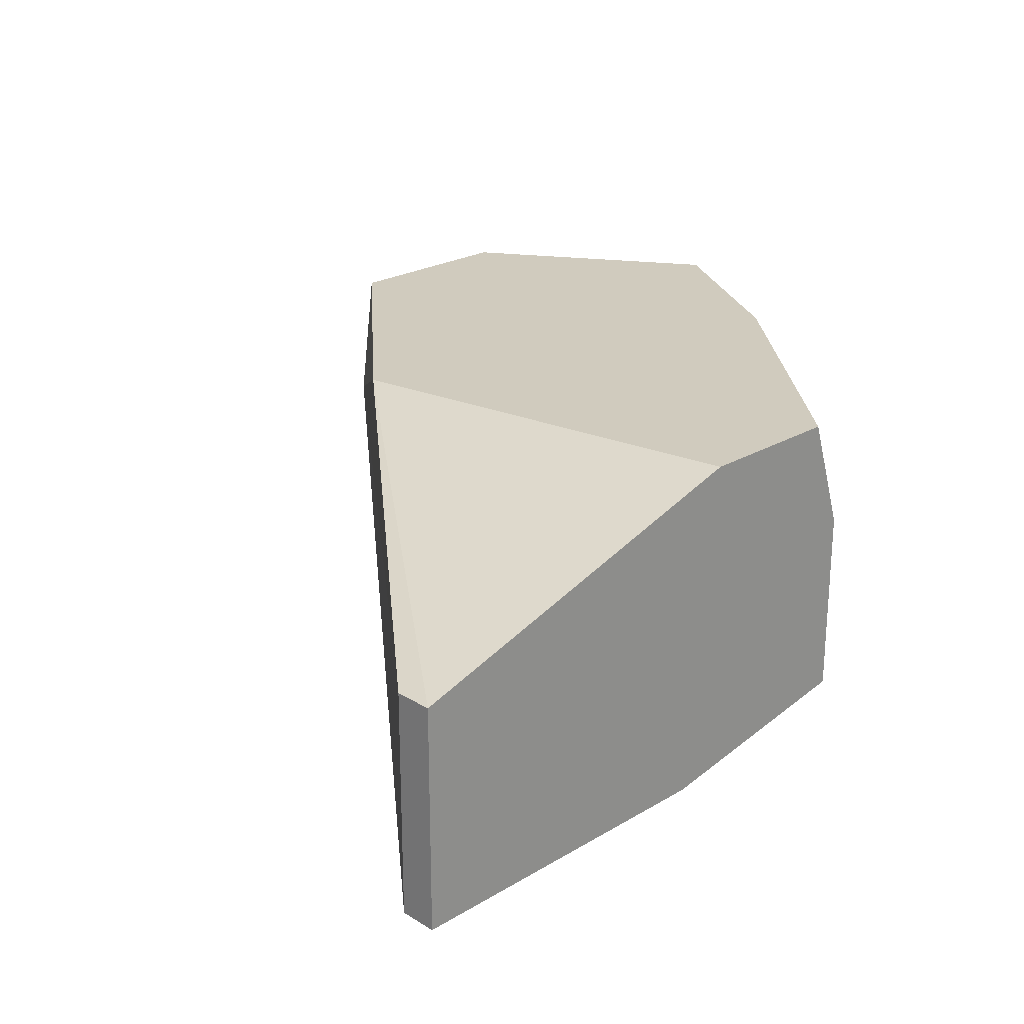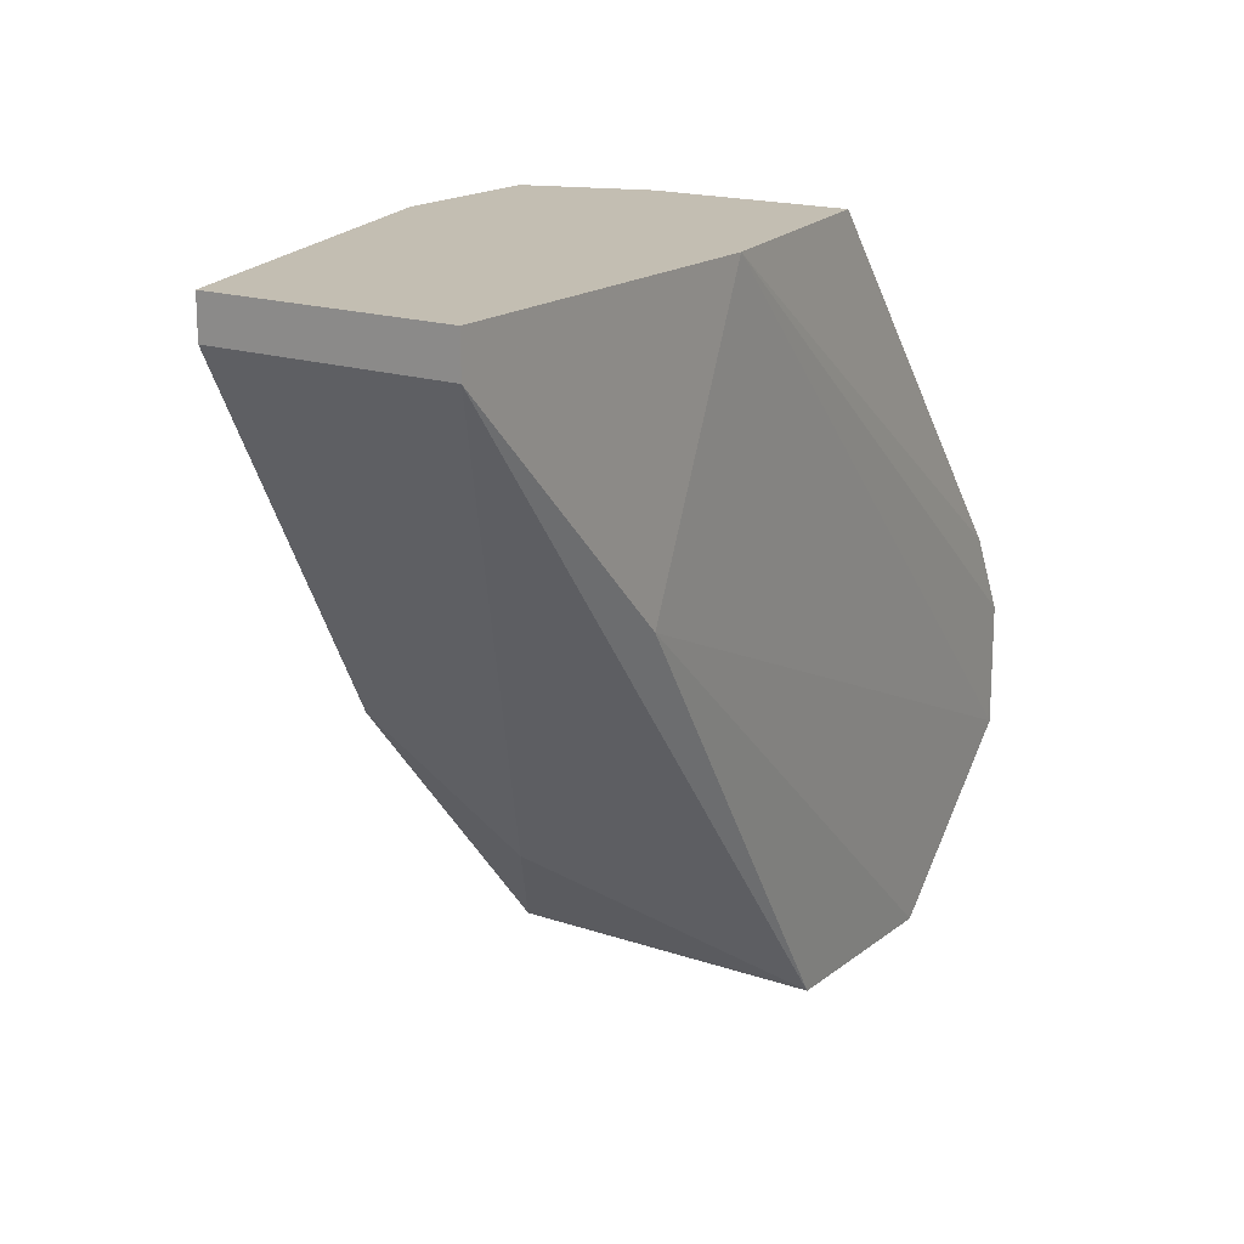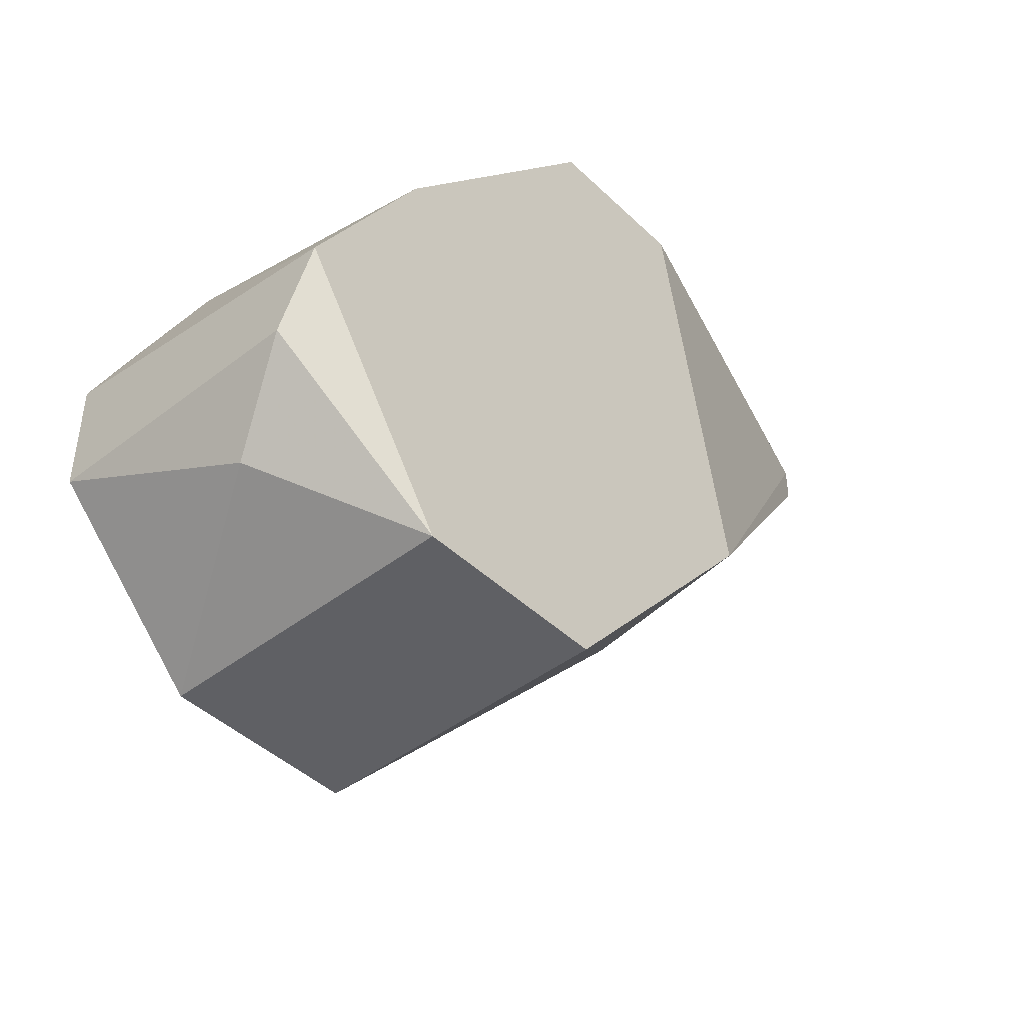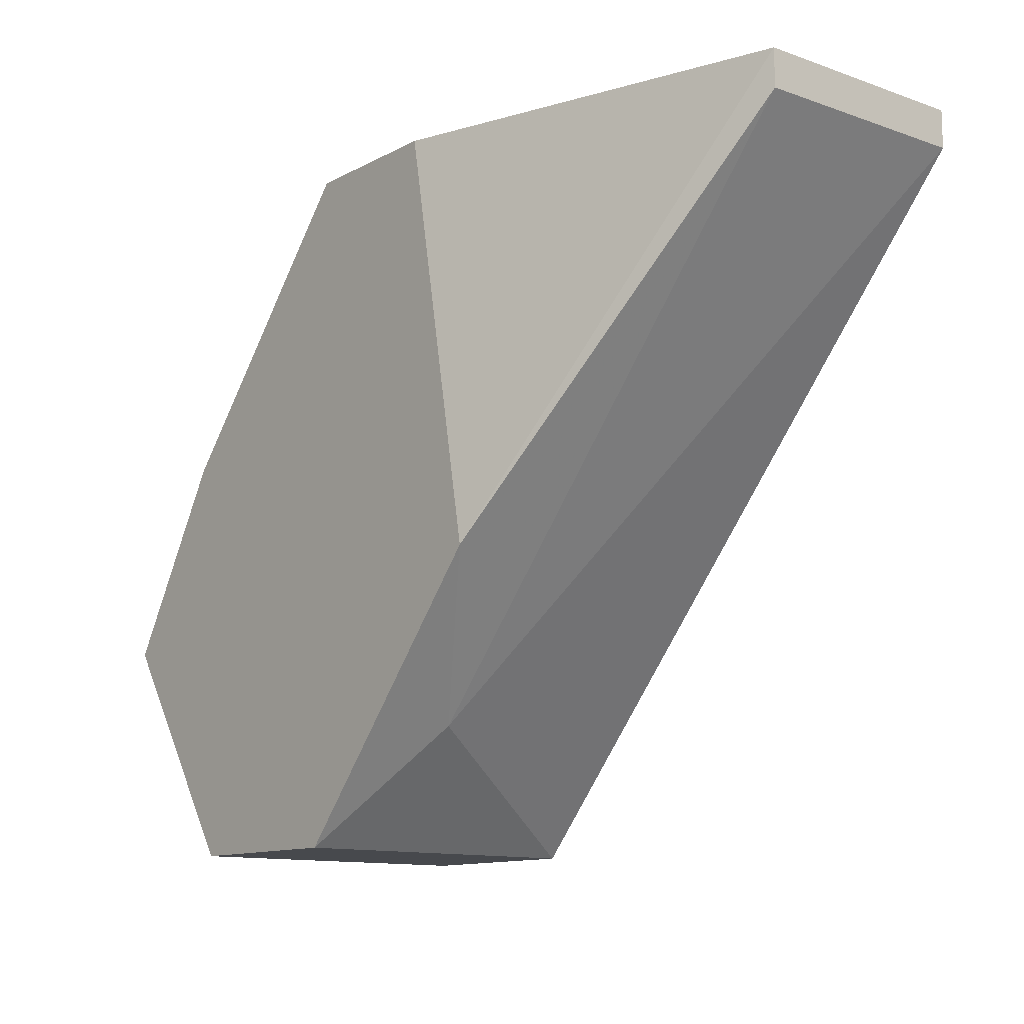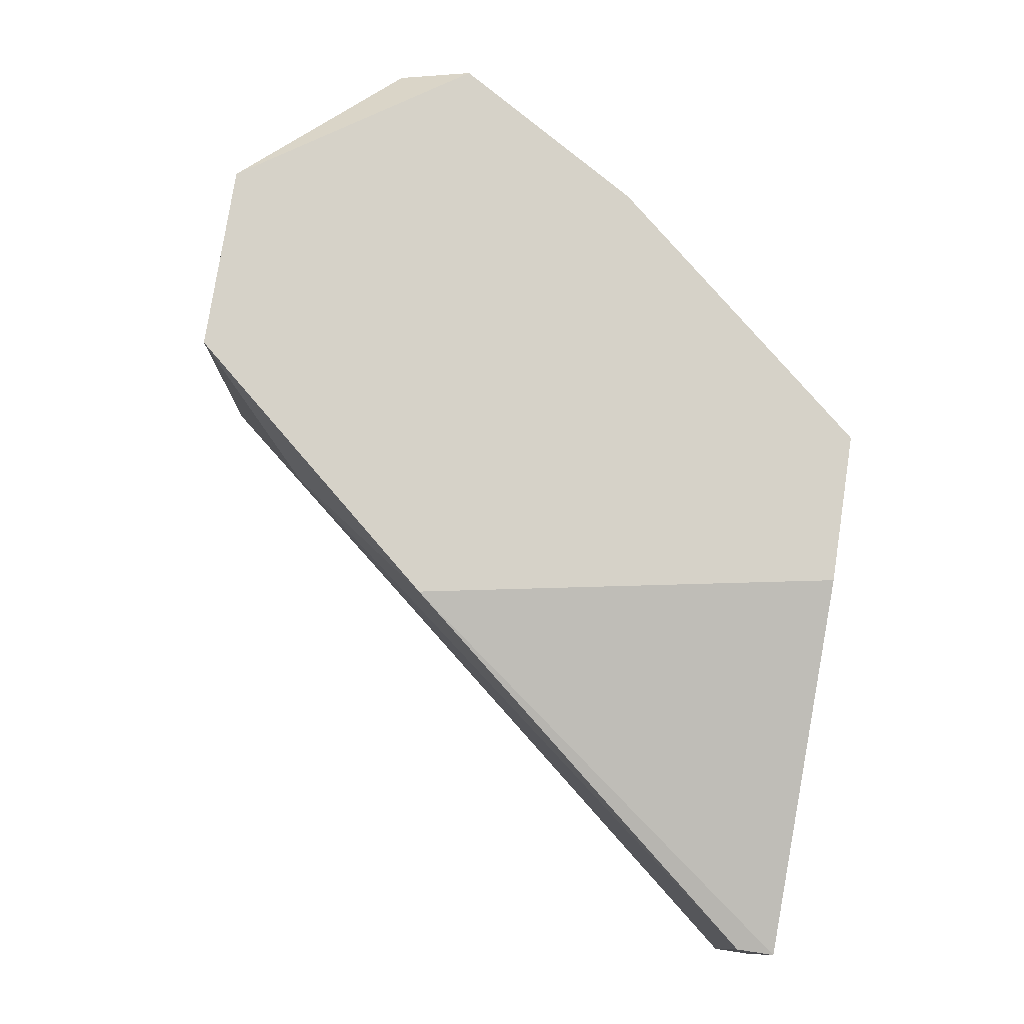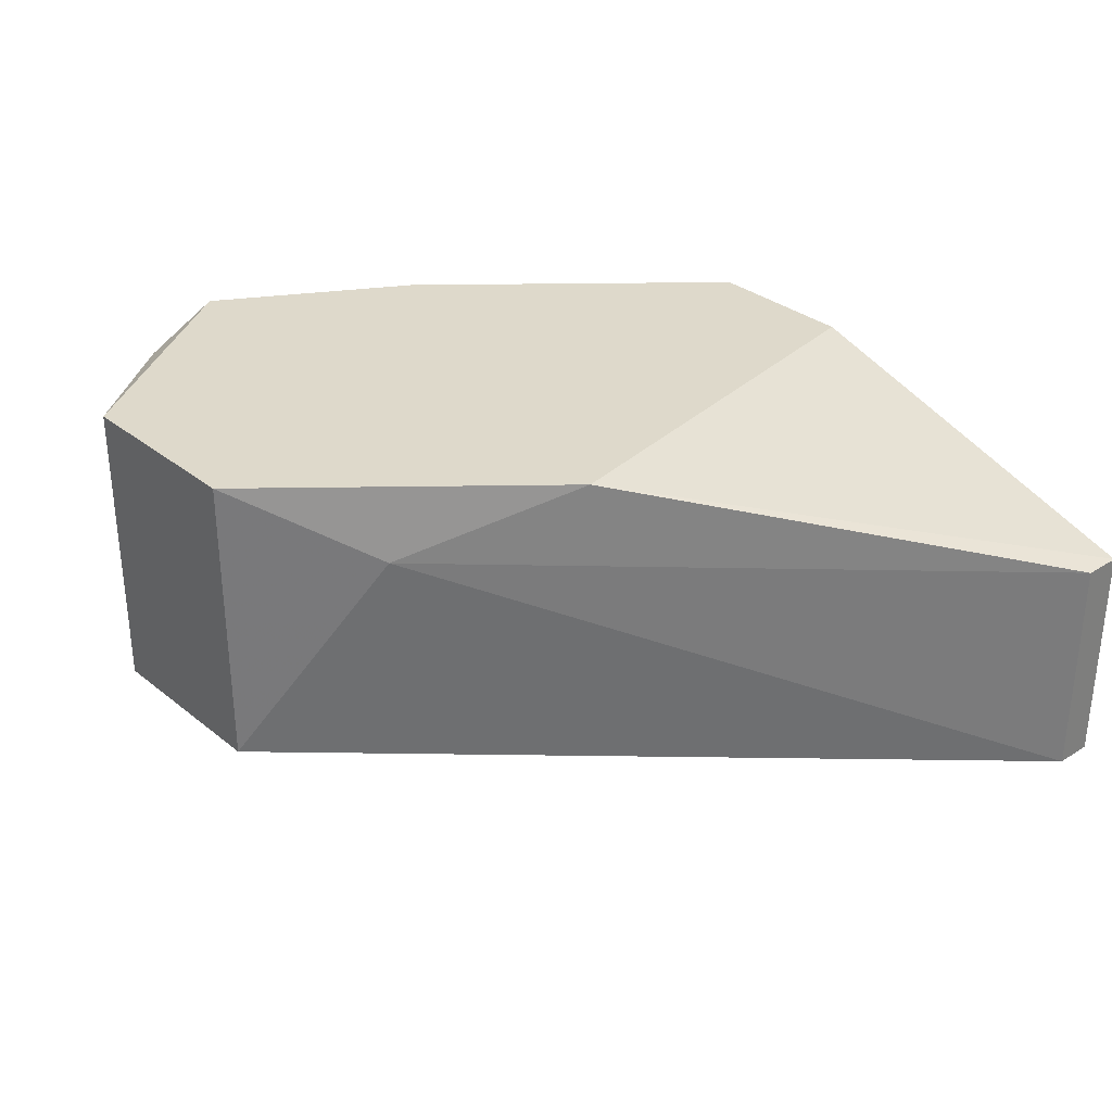
<metadata>
{"format":"obj","ext":"obj","renderer":"f3d","projection":"perspective","resolution":1024,"background":"white","views":[{"elev":23.6,"azim":-44.5,"up":"+Y"},{"elev":17.4,"azim":-55.9,"up":"+Z"},{"elev":-44.0,"azim":132.1,"up":"+Z"},{"elev":-12.1,"azim":-129.3,"up":"+Z"},{"elev":77.9,"azim":-81.3,"up":"+Y"},{"elev":31.8,"azim":-131.8,"up":"+Y"}]}
</metadata>
<code>
v 0.0345 -0.01553 -0.007713
v 0.0345 -0.01553 -0.008852
v 0.0345 -0.02237 -0.007713
v 0.0345 -0.02237 -0.008852
v 0.0459 -0.01211 -0.007713
v 0.04476 -0.02237 -0.007713
v 0.05615 -0.01211 -0.02823
v 0.05615 -0.02123 -0.02823
v 0.04704 -0.01439 -0.02481
v 0.04134 -0.02237 -0.01569
v 0.05729 -0.01211 -0.01569
v 0.05159 -0.01553 -0.007713
v 0.05159 -0.02123 -0.007713
v 0.06071 -0.01211 -0.02139
v 0.06071 -0.02123 -0.02367
v 0.06071 -0.02123 -0.02025
v 0.06071 -0.01325 -0.02367
v 0.05045 -0.01211 -0.02823
v 0.05045 -0.01211 -0.007713
v 0.05045 -0.02123 -0.02823
v 0.04362 -0.01211 -0.02025
v 0.05957 -0.01553 -0.02595
v 0.05957 -0.01781 -0.01797
v 0.05957 -0.02123 -0.01797
f 24 16 23
f 21 11 7
f 11 21 19
f 1 13 19
f 20 10 4
f 7 11 14
f 7 20 18
f 21 7 18
f 13 1 6
f 10 15 6
f 4 10 6
f 24 13 6
f 10 20 8
f 15 10 8
f 20 7 8
f 21 1 5
f 19 21 5
f 1 19 5
f 15 8 22
f 8 7 22
f 20 4 9
f 18 20 9
f 21 18 9
f 1 21 2
f 4 1 2
f 9 4 2
f 21 9 2
f 11 19 12
f 19 13 12
f 13 24 12
f 1 4 3
f 6 1 3
f 4 6 3
f 14 15 17
f 7 14 17
f 15 22 17
f 22 7 17
f 15 14 16
f 6 15 16
f 24 6 16
f 14 11 23
f 11 12 23
f 12 24 23
f 16 14 23

</code>
